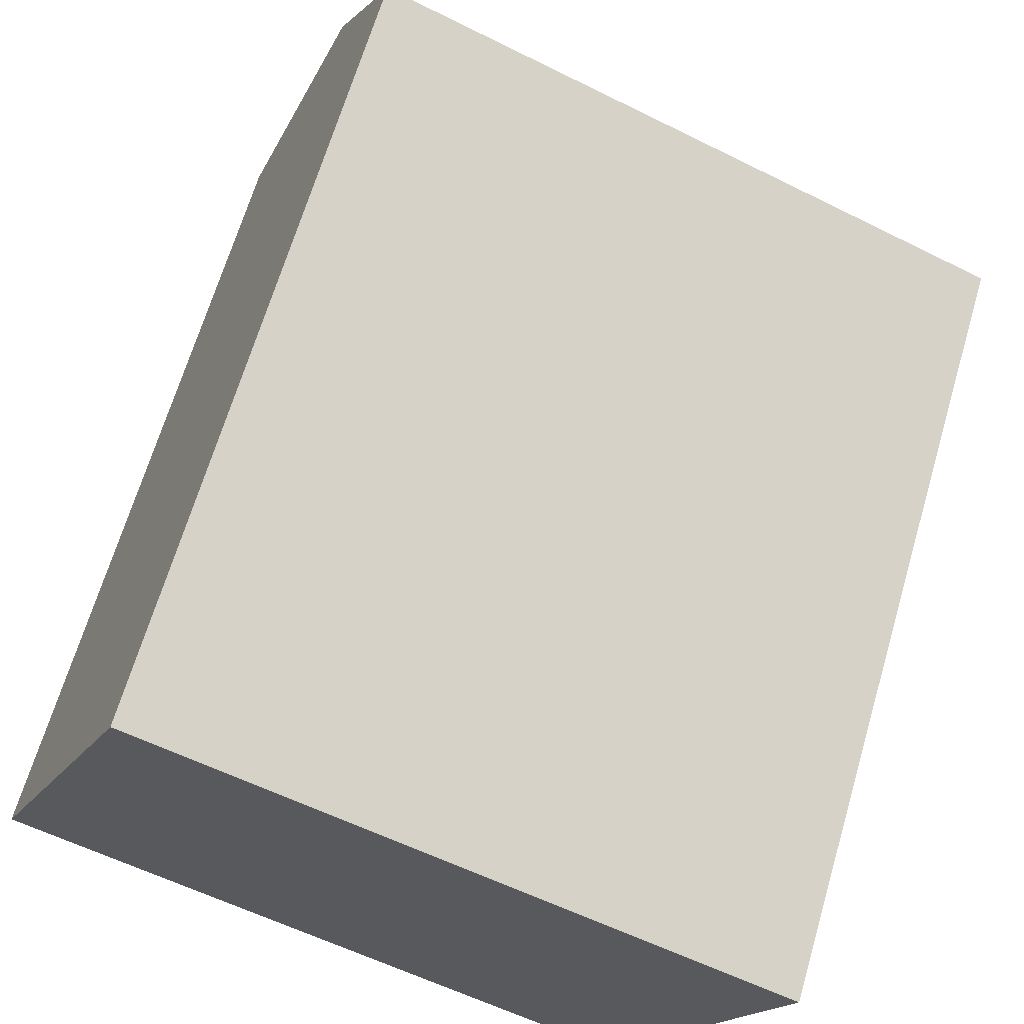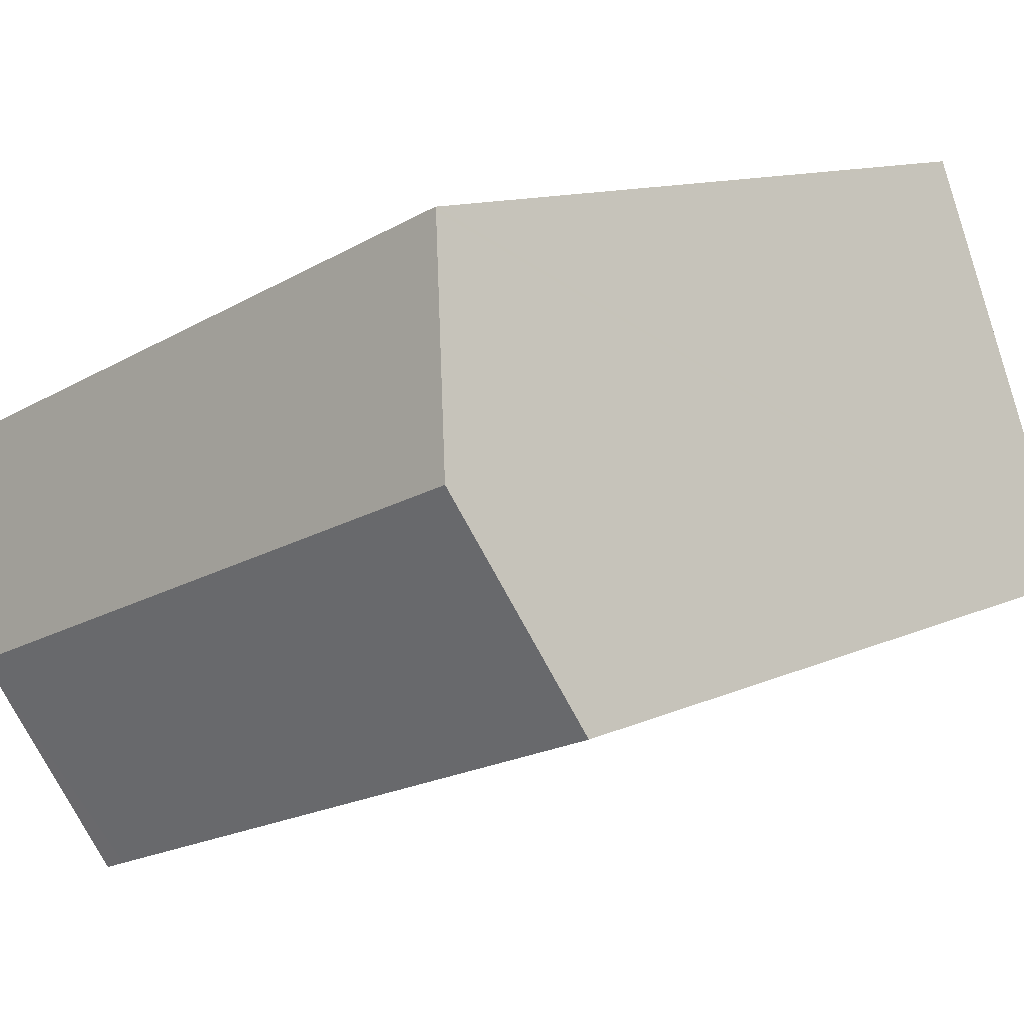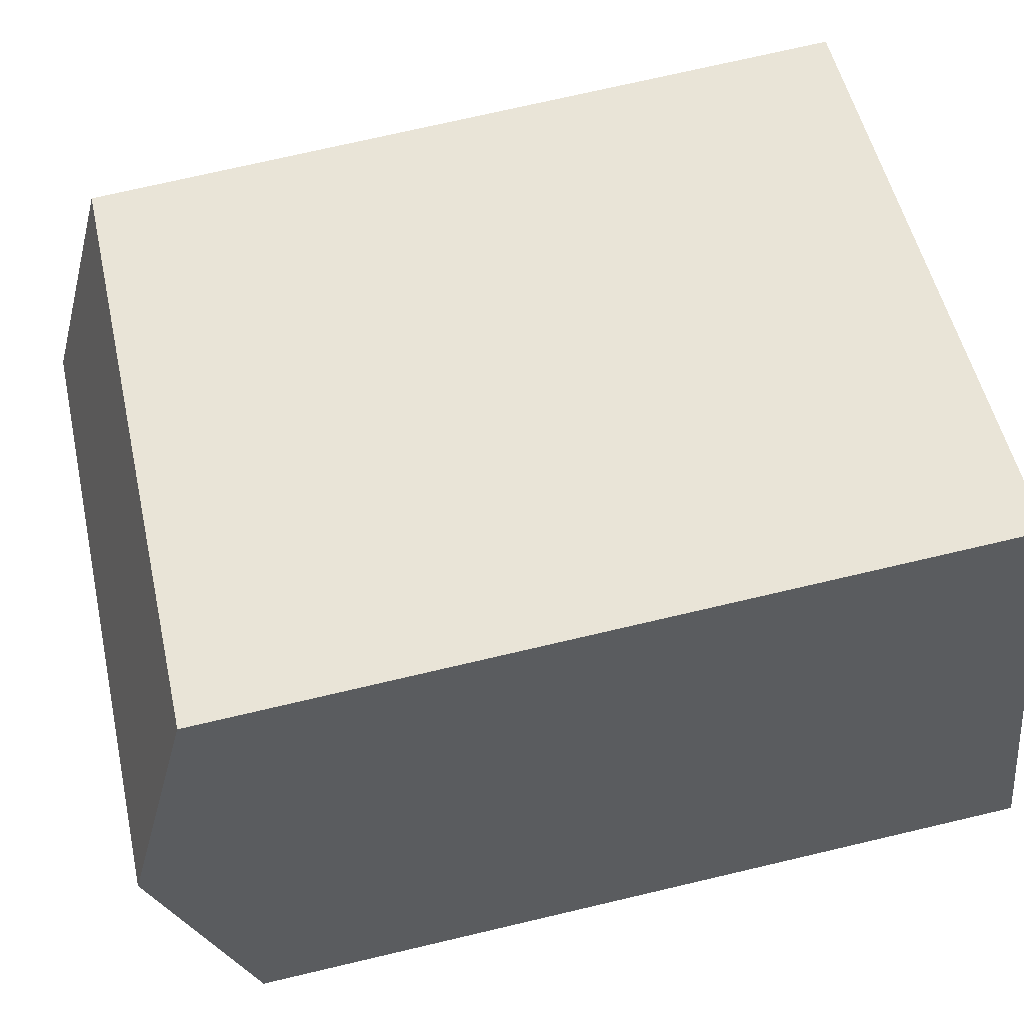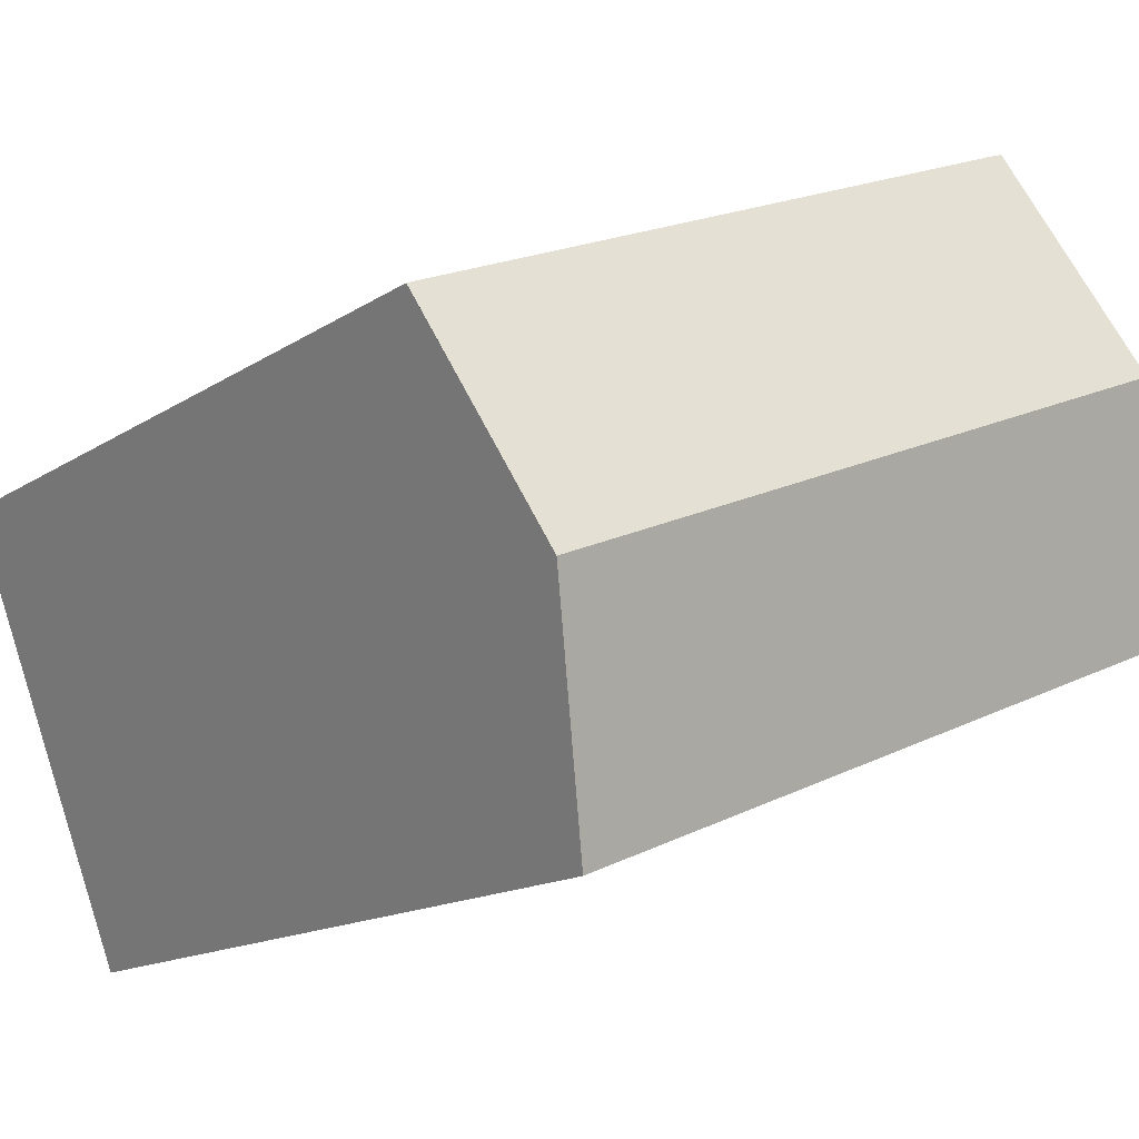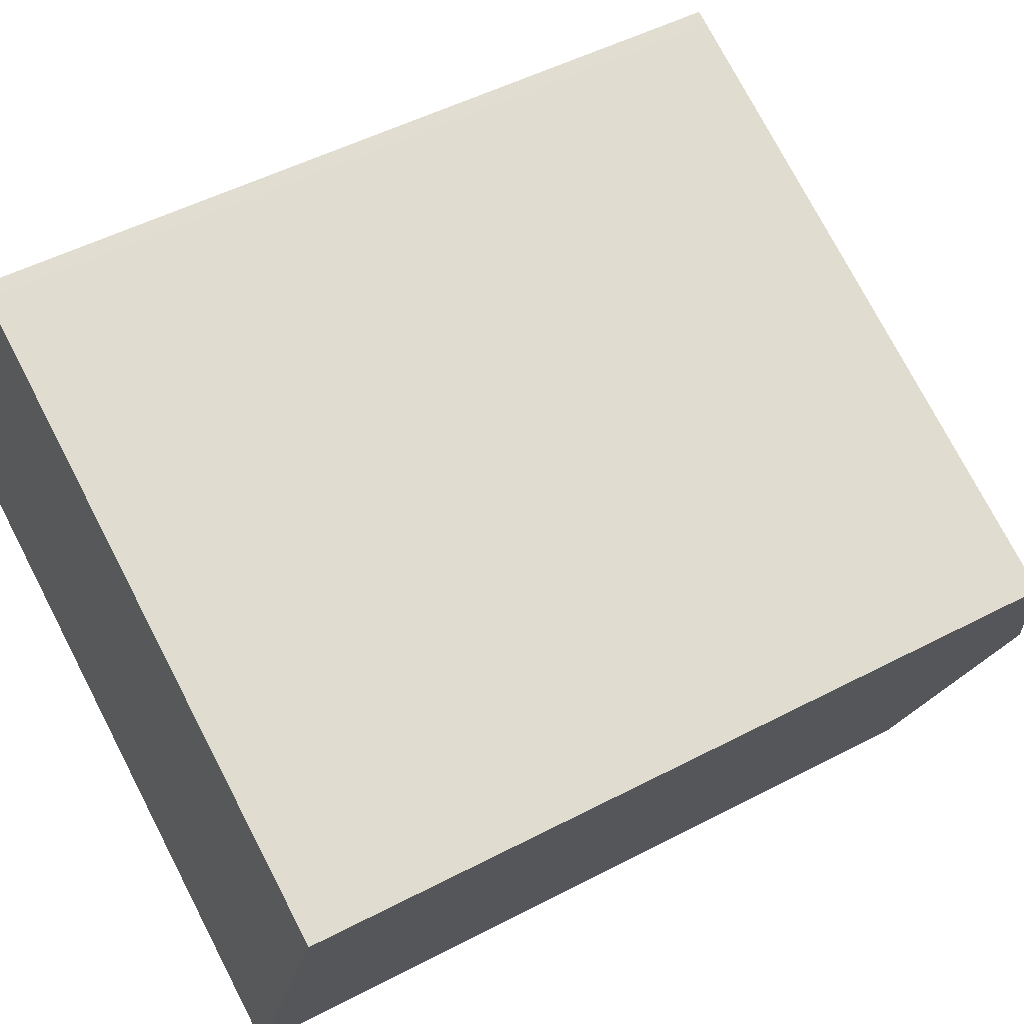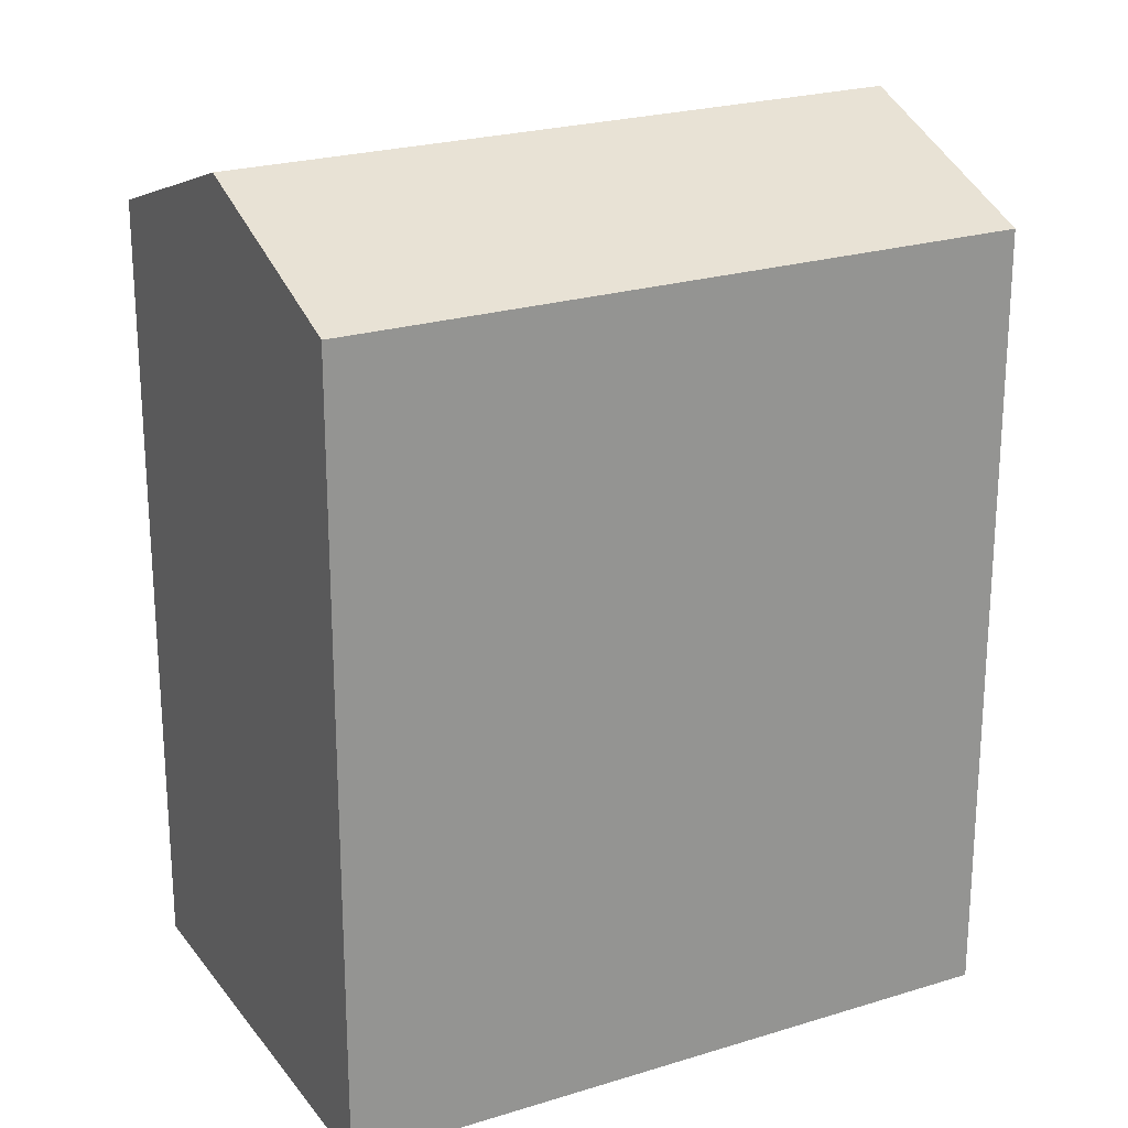
<metadata>
{"format":"obj","ext":"obj","renderer":"f3d","projection":"perspective","resolution":1024,"background":"white","views":[{"elev":66.5,"azim":16.4,"up":"+Z"},{"elev":11.5,"azim":-138.1,"up":"+Z"},{"elev":73.0,"azim":-103.2,"up":"+Z"},{"elev":-14.5,"azim":144.6,"up":"+Z"},{"elev":50.2,"azim":60.1,"up":"+Z"},{"elev":23.1,"azim":-5.7,"up":"+Y"}]}
</metadata>
<code>
v  15.71 20.08 -6.432
v  18.45 22.17 -1.091
v  16.34 20.08 -6.693
v  2.21 22.17 5.558
v  6.278 20.08 -2.571
v  0 20.08 1.229e-15
v  20.55 20.07 4.516
v  4.378 20.12 11.01
v  4.778 20.08 10.96
v  4.414 20.08 11.1
v  20.53 20.09 4.464
v  16.34 4.098e-16 -6.693
v  18.45 6.68e-17 -1.091
v  20.53 -2.733e-16 4.464
v  20.55 -2.765e-16 4.516
v  0 0 0
v  15.71 3.938e-16 -6.432
v  6.278 1.574e-16 -2.571
v  4.378 -6.742e-16 11.01
v  4.414 -6.797e-16 11.1
v  2.21 -3.403e-16 5.558
v  4.778 -6.712e-16 10.96
g defaultobject
f 1 2 3
f 2 1 4
f 4 1 5
f 4 5 6
f 4 7 2
f 7 4 8
f 7 8 9
f 9 8 10
f 11 3 2
f 3 11 12
f 12 11 7
f 12 7 13
f 13 7 14
f 14 7 15
f 12 1 3
f 1 12 5
f 5 12 6
f 6 12 16
f 16 12 17
f 16 17 18
f 16 4 6
f 4 16 8
f 8 16 10
f 10 16 19
f 10 19 20
f 19 16 21
f 20 9 10
f 9 20 22
f 22 7 9
f 7 22 15
f 18 21 16
f 21 18 19
f 19 18 17
f 19 17 20
f 20 17 22
f 22 17 15
f 15 17 12
f 15 12 13
f 15 13 14

</code>
